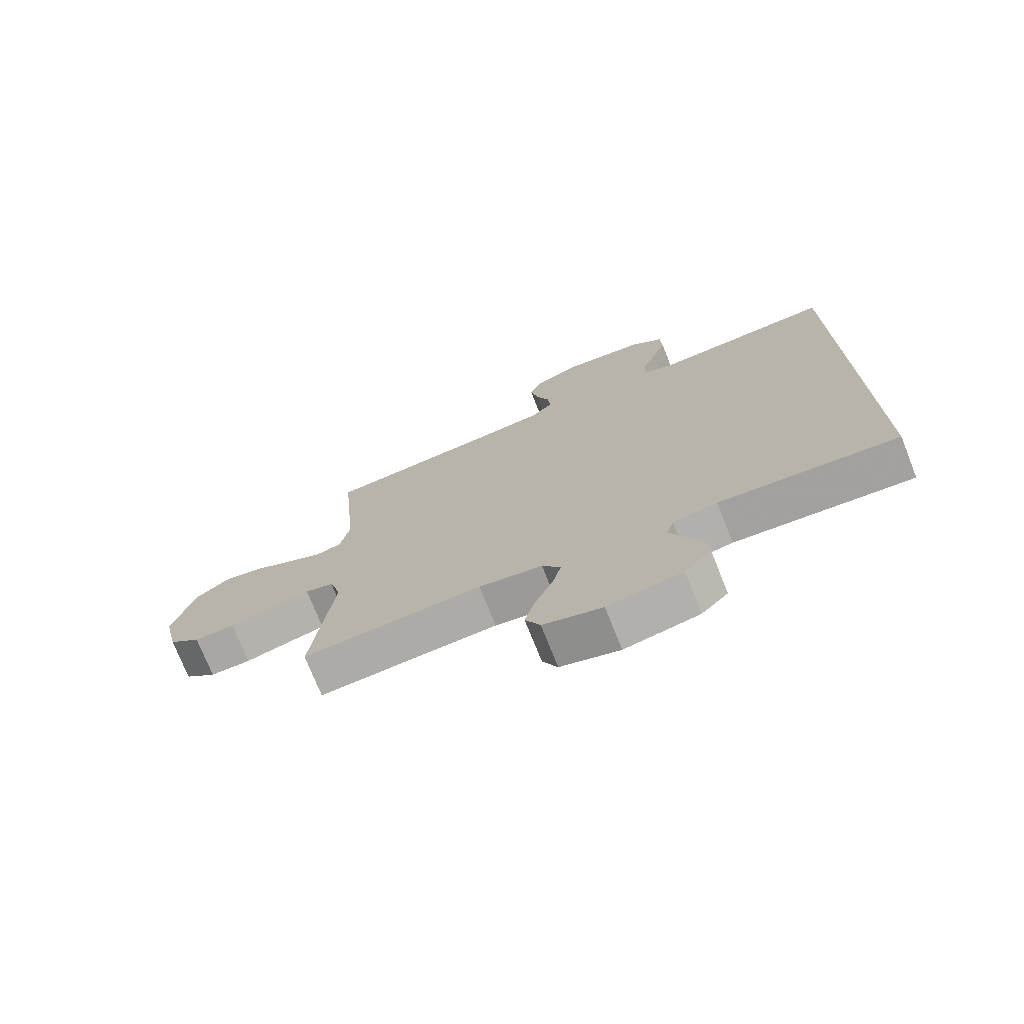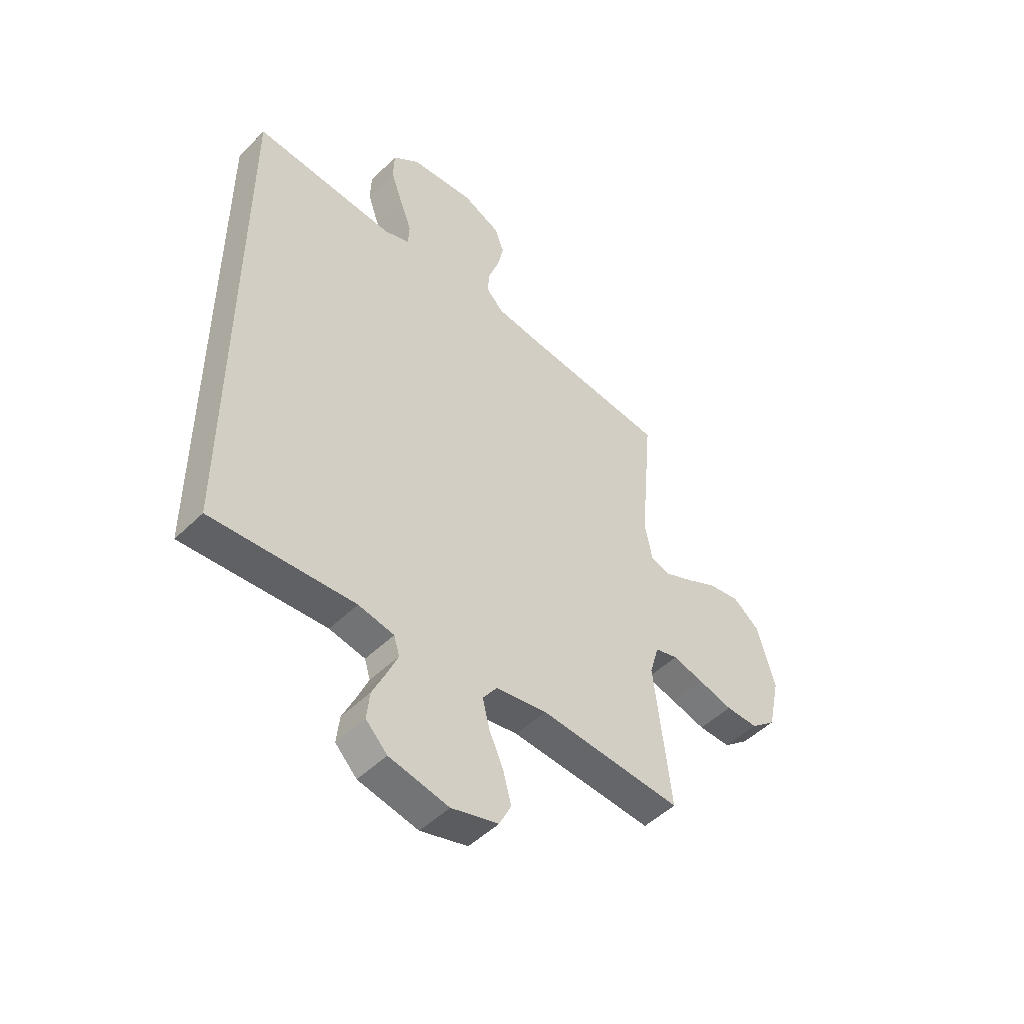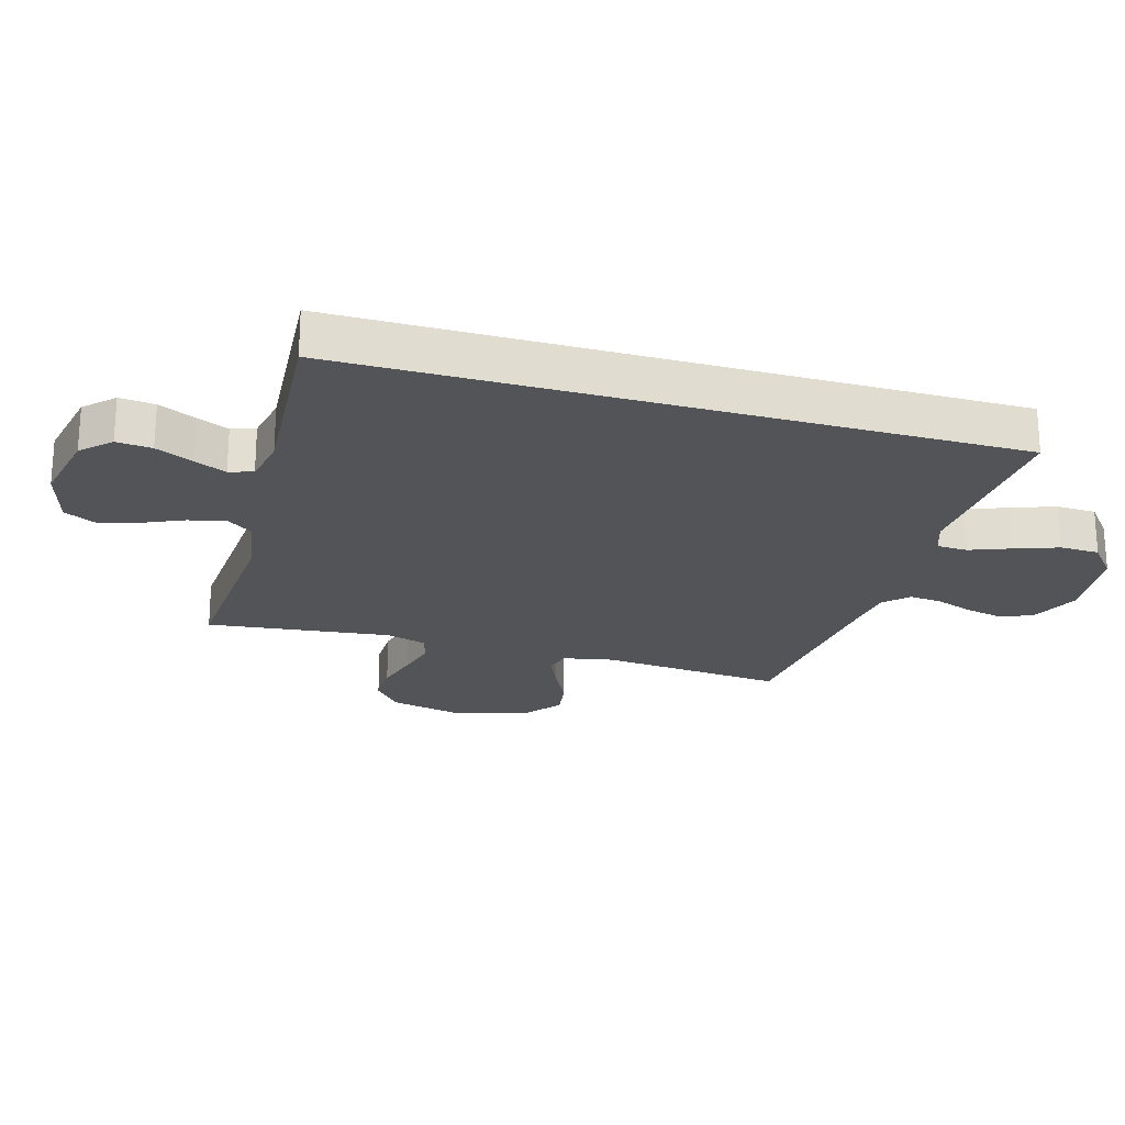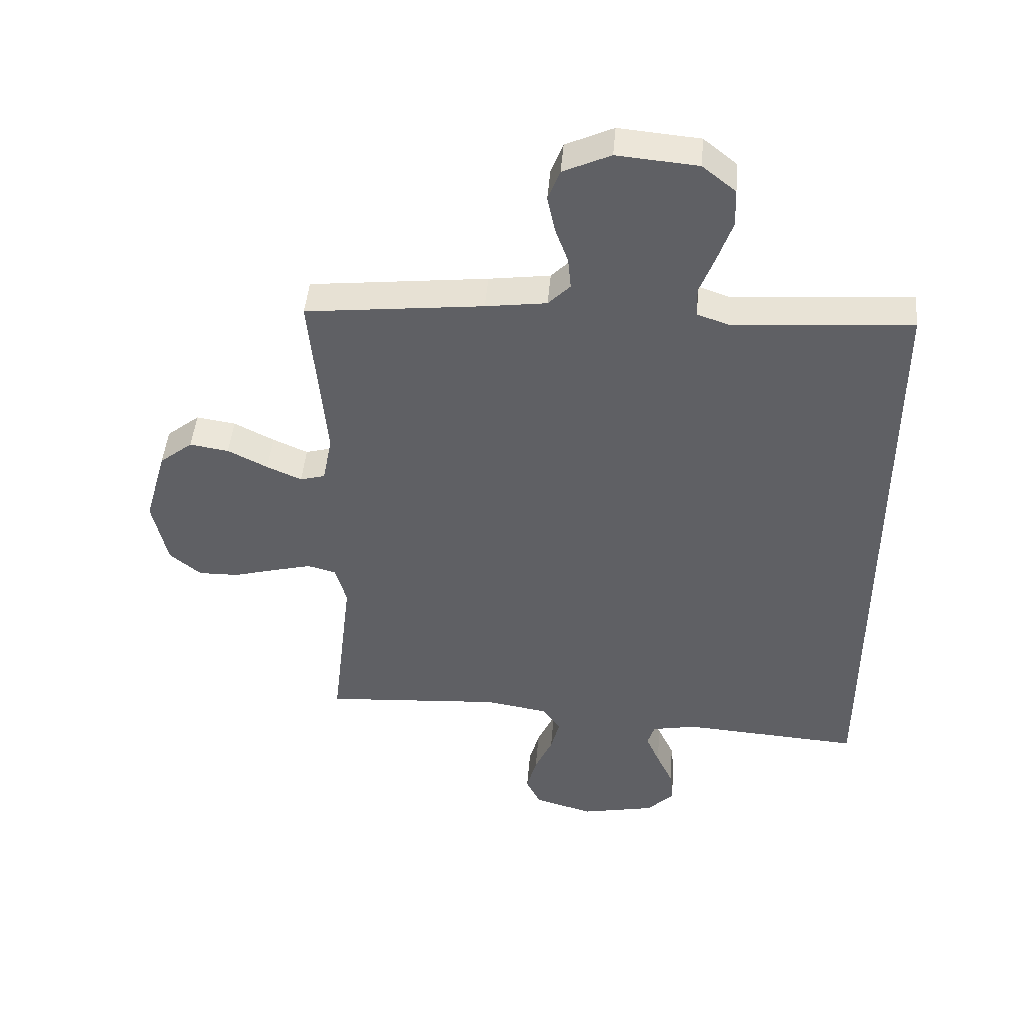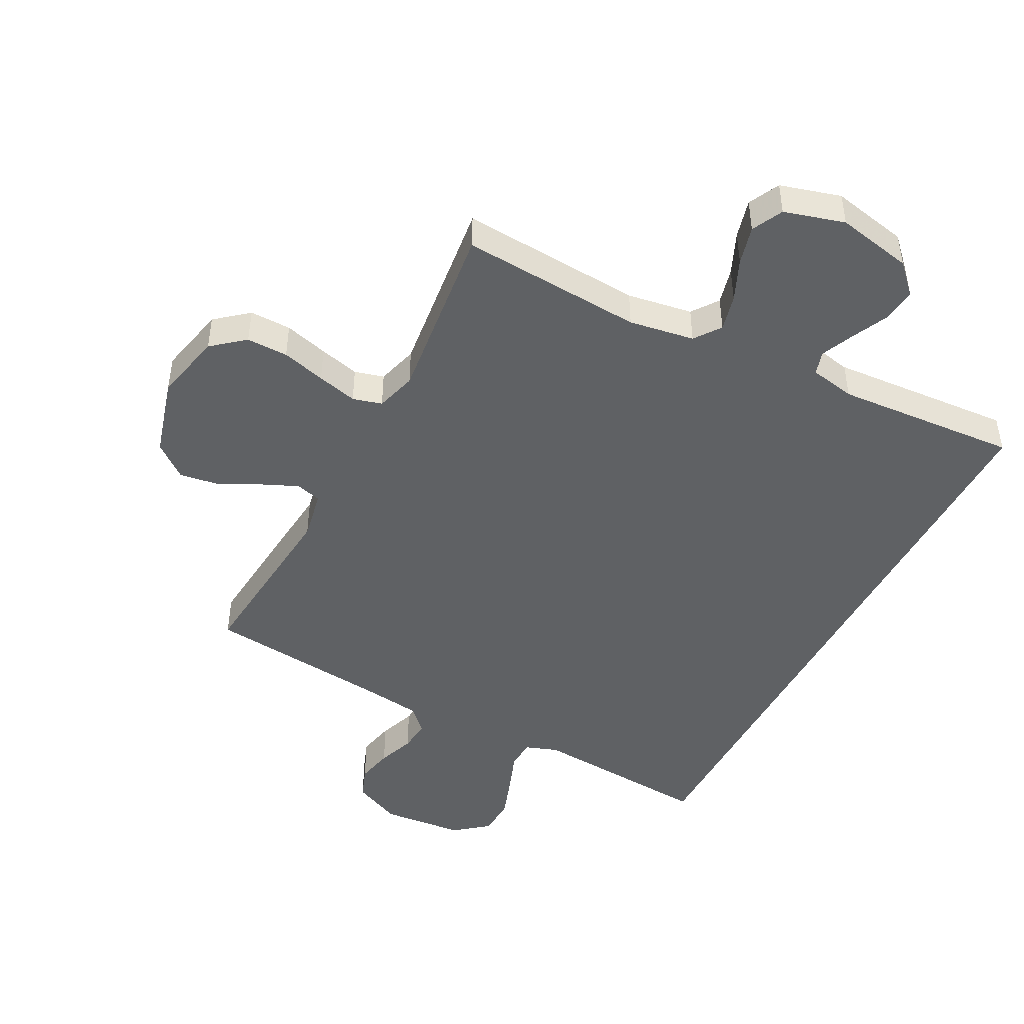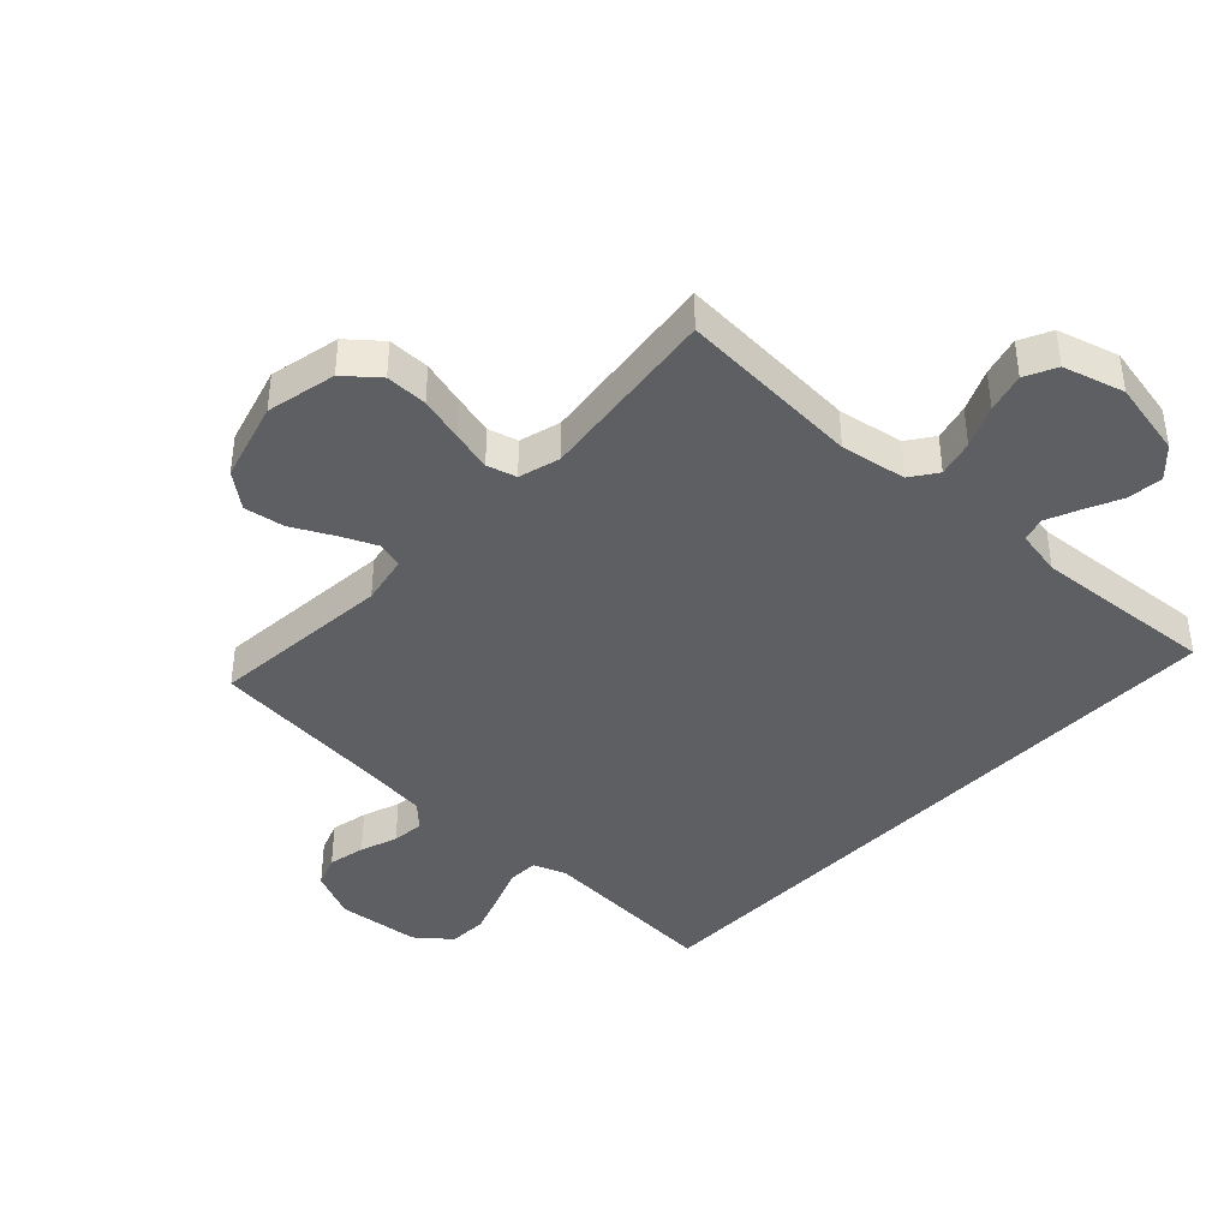
<metadata>
{"format":"obj","ext":"obj","renderer":"f3d","projection":"perspective","resolution":1024,"background":"white","views":[{"elev":-74.3,"azim":-158.3,"up":"+Z"},{"elev":-49.3,"azim":-42.9,"up":"+Z"},{"elev":-22.9,"azim":-106.0,"up":"+Y"},{"elev":45.7,"azim":-175.1,"up":"+Z"},{"elev":-46.1,"azim":152.5,"up":"+Y"},{"elev":-40.5,"azim":137.0,"up":"+Y"}]}
</metadata>
<code>
v 0.5 0.07 0.5
v 0.473 0.07 0.2
v 0.489 0.07 0.118
v 0.531 0.07 0.106
v 0.59 0.07 0.132
v 0.657 0.07 0.166
v 0.723 0.07 0.176
v 0.779 0.07 0.131
v 0.816 0.07 0
v 0.791 0.07 -0.114
v 0.738 0.07 -0.158
v 0.67 0.07 -0.157
v 0.598 0.07 -0.137
v 0.532 0.07 -0.12
v 0.484 0.07 -0.133
v 0.465 0.07 -0.2
v 0.5 0.07 -0.5
v 0.2 0.07 -0.479
v 0.093 0.07 -0.496
v 0.062 0.07 -0.539
v 0.077 0.07 -0.599
v 0.107 0.07 -0.667
v 0.124 0.07 -0.731
v 0.099 0.07 -0.782
v 0 0.07 -0.81
v -0.125 0.07 -0.784
v -0.17 0.07 -0.738
v -0.164 0.07 -0.68
v -0.136 0.07 -0.62
v -0.113 0.07 -0.567
v -0.125 0.07 -0.528
v -0.2 0.07 -0.513
v -0.5 0.07 -0.533
v -0.5 0.07 0.545
v -0.2 0.07 0.522
v -0.146 0.07 0.541
v -0.144 0.07 0.591
v -0.169 0.07 0.657
v -0.194 0.07 0.729
v -0.192 0.07 0.793
v -0.136 0.07 0.838
v 0 0.07 0.85
v 0.08 0.07 0.813
v 0.1 0.07 0.76
v 0.087 0.07 0.699
v 0.065 0.07 0.638
v 0.06 0.07 0.585
v 0.097 0.07 0.547
v 0.2 0.07 0.533
v 0.5 0 0.5
v 0.473 0 0.2
v 0.489 0 0.118
v 0.531 0 0.106
v 0.59 0 0.132
v 0.657 0 0.166
v 0.723 0 0.176
v 0.779 0 0.131
v 0.816 0 0
v 0.791 0 -0.114
v 0.738 0 -0.158
v 0.67 0 -0.157
v 0.598 0 -0.137
v 0.532 0 -0.12
v 0.484 0 -0.133
v 0.465 0 -0.2
v 0.5 0 -0.5
v 0.2 0 -0.479
v 0.093 0 -0.496
v 0.062 0 -0.539
v 0.077 0 -0.599
v 0.107 0 -0.667
v 0.124 0 -0.731
v 0.099 0 -0.782
v 0 0 -0.81
v -0.125 0 -0.784
v -0.17 0 -0.738
v -0.164 0 -0.68
v -0.136 0 -0.62
v -0.113 0 -0.567
v -0.125 0 -0.528
v -0.2 0 -0.513
v -0.5 0 -0.533
v -0.5 0 0.545
v -0.2 0 0.522
v -0.146 0 0.541
v -0.144 0 0.591
v -0.169 0 0.657
v -0.194 0 0.729
v -0.192 0 0.793
v -0.136 0 0.838
v 0 0 0.85
v 0.08 0 0.813
v 0.1 0 0.76
v 0.087 0 0.699
v 0.065 0 0.638
v 0.06 0 0.585
v 0.097 0 0.547
v 0.2 0 0.533
f 44 45 46
f 43 44 46
f 42 43 46
f 41 42 46
f 40 41 46
f 39 40 46
f 38 39 46
f 37 38 46
f 36 37 46 47
f 35 36 47 48
f 32 33 34 35
f 35 48 49
f 32 35 49
f 31 32 49
f 27 28 29
f 26 27 29
f 25 26 29
f 24 25 29
f 23 24 29
f 22 23 29
f 21 22 29
f 20 21 29 30
f 49 1 2
f 31 49 2
f 30 31 2
f 20 30 2
f 19 20 2
f 11 12 13
f 10 11 13
f 9 10 13
f 8 9 13
f 7 8 13
f 6 7 13
f 5 6 13
f 4 5 13 14
f 3 4 14 15
f 3 15 16
f 2 3 16
f 19 2 16
f 18 19 16
f 16 17 18
f 95 94 93
f 95 93 92
f 95 92 91
f 95 91 90
f 95 90 89
f 95 89 88
f 95 88 87
f 95 87 86
f 96 95 86 85
f 97 96 85 84
f 84 83 82 81
f 98 97 84
f 98 84 81
f 98 81 80
f 78 77 76
f 78 76 75
f 78 75 74
f 78 74 73
f 78 73 72
f 78 72 71
f 78 71 70
f 79 78 70 69
f 51 50 98
f 51 98 80
f 51 80 79
f 51 79 69
f 51 69 68
f 62 61 60
f 62 60 59
f 62 59 58
f 62 58 57
f 62 57 56
f 62 56 55
f 62 55 54
f 63 62 54 53
f 64 63 53 52
f 65 64 52
f 65 52 51
f 65 51 68
f 65 68 67
f 67 66 65
f 1 50 51 2
f 2 51 52 3
f 3 52 53 4
f 4 53 54 5
f 5 54 55 6
f 6 55 56 7
f 7 56 57 8
f 8 57 58 9
f 9 58 59 10
f 10 59 60 11
f 11 60 61 12
f 12 61 62 13
f 13 62 63 14
f 14 63 64 15
f 15 64 65 16
f 16 65 66 17
f 17 66 67 18
f 18 67 68 19
f 19 68 69 20
f 20 69 70 21
f 21 70 71 22
f 22 71 72 23
f 23 72 73 24
f 24 73 74 25
f 25 74 75 26
f 26 75 76 27
f 27 76 77 28
f 28 77 78 29
f 29 78 79 30
f 30 79 80 31
f 31 80 81 32
f 32 81 82 33
f 33 82 83 34
f 34 83 84 35
f 35 84 85 36
f 36 85 86 37
f 37 86 87 38
f 38 87 88 39
f 39 88 89 40
f 40 89 90 41
f 41 90 91 42
f 42 91 92 43
f 43 92 93 44
f 44 93 94 45
f 45 94 95 46
f 46 95 96 47
f 47 96 97 48
f 48 97 98 49
f 49 98 50 1

</code>
